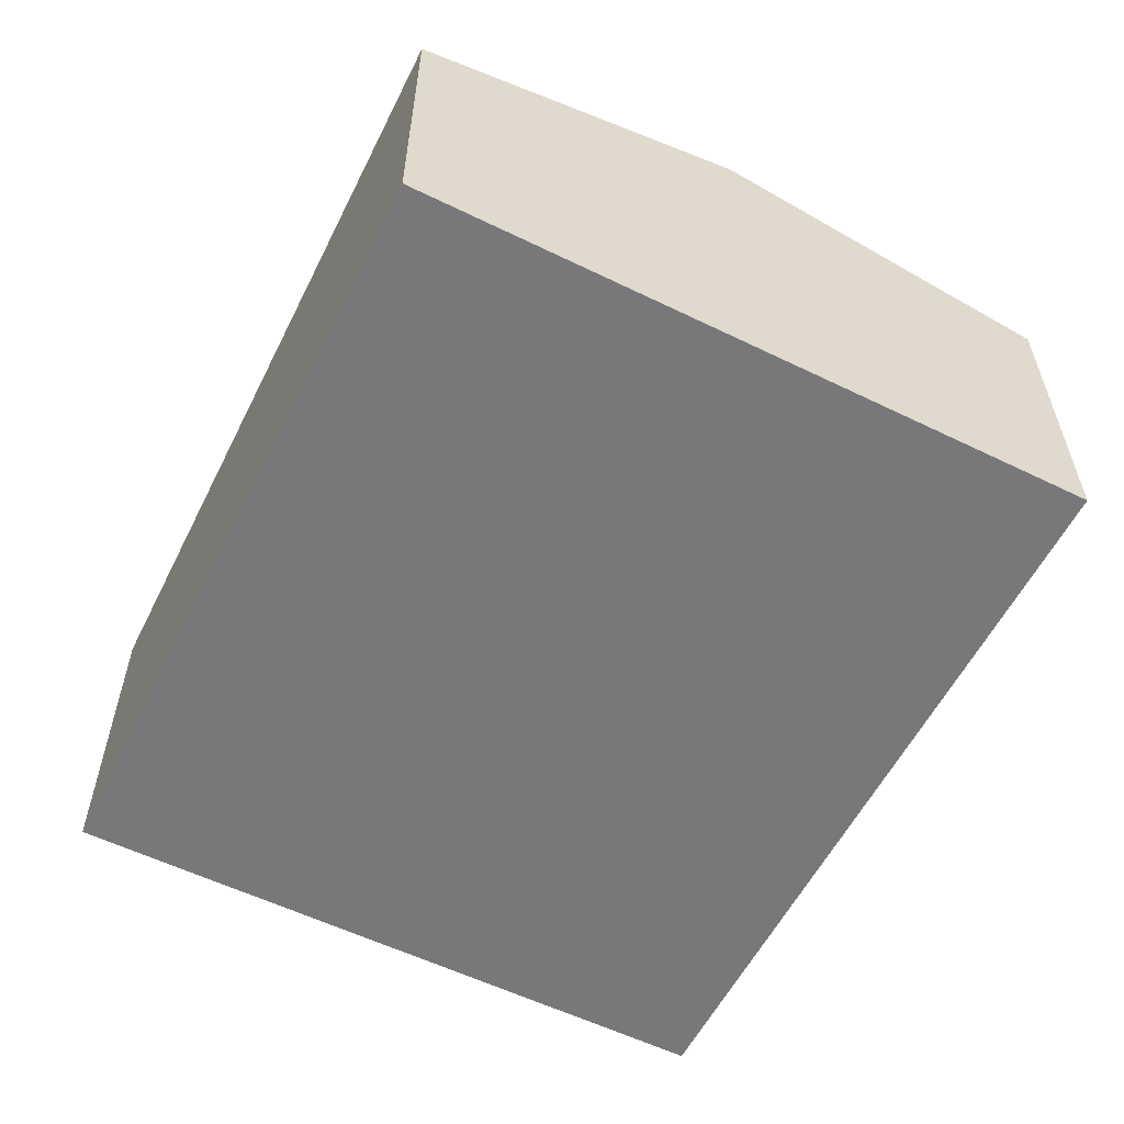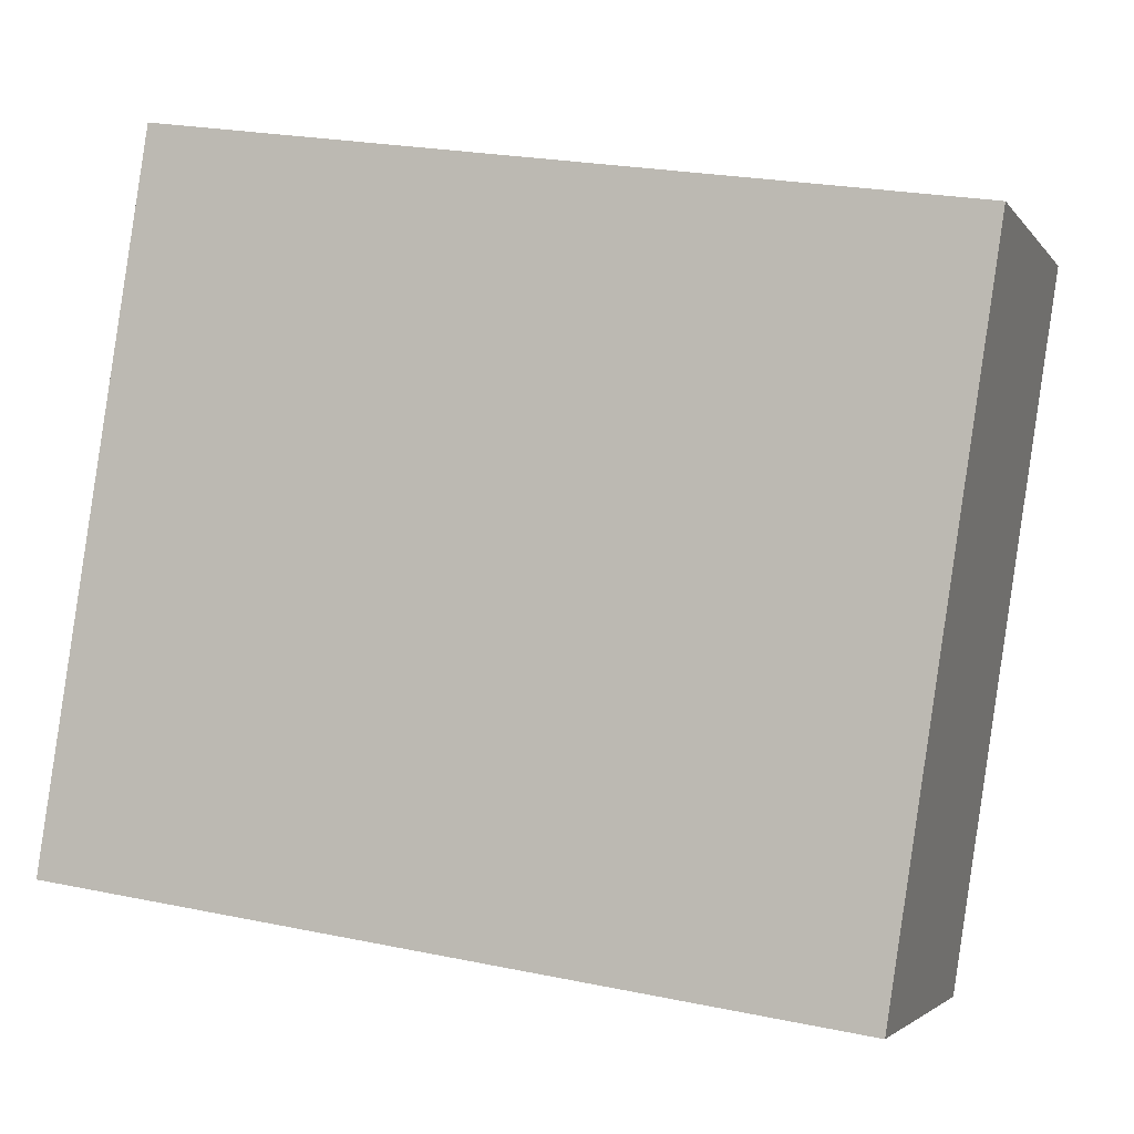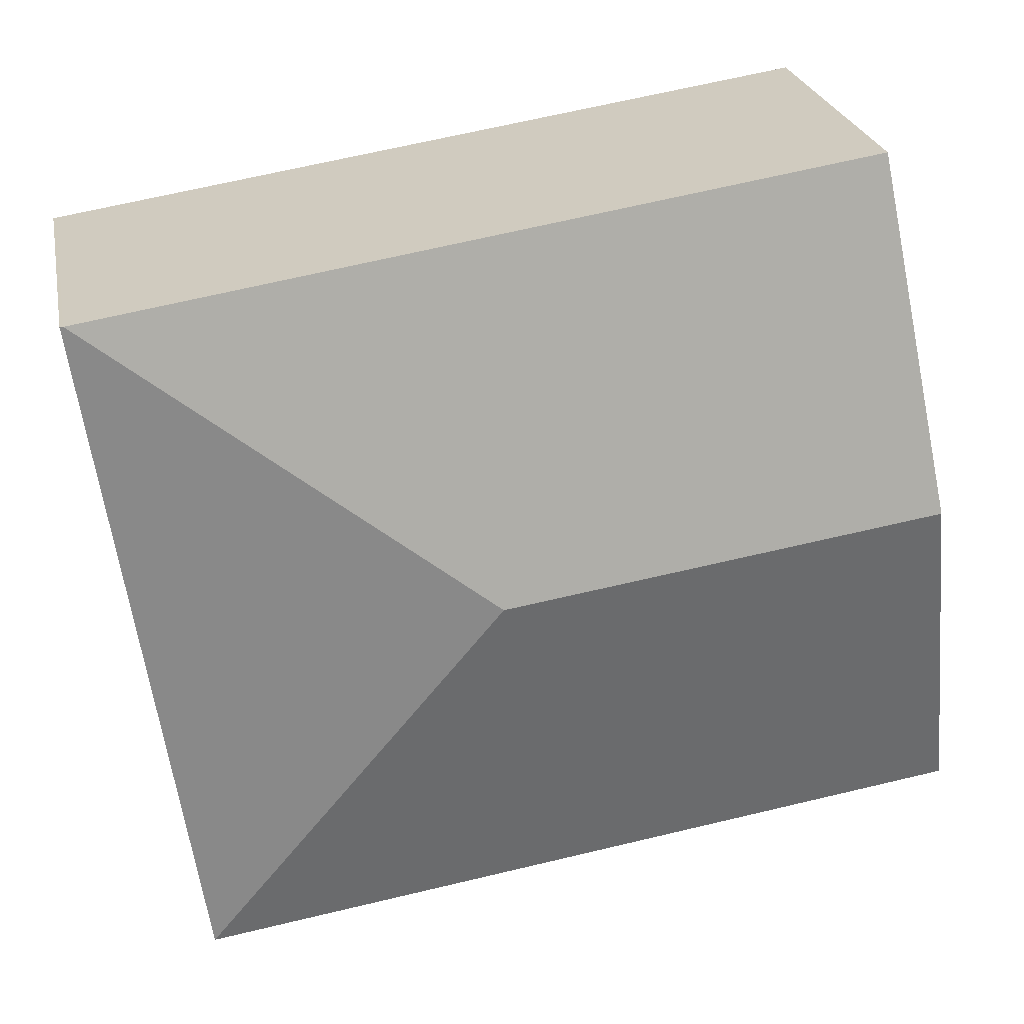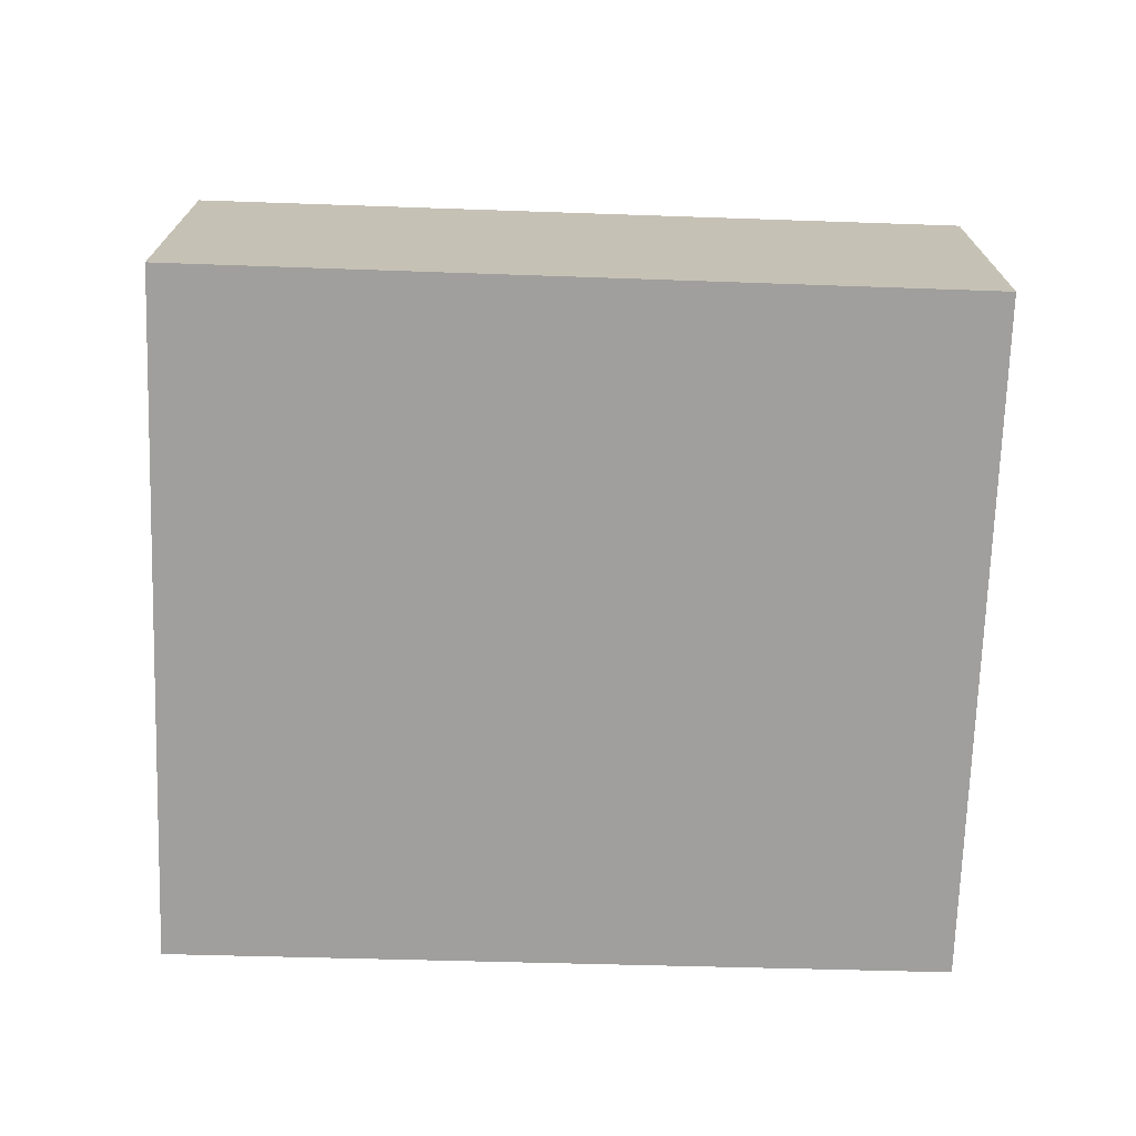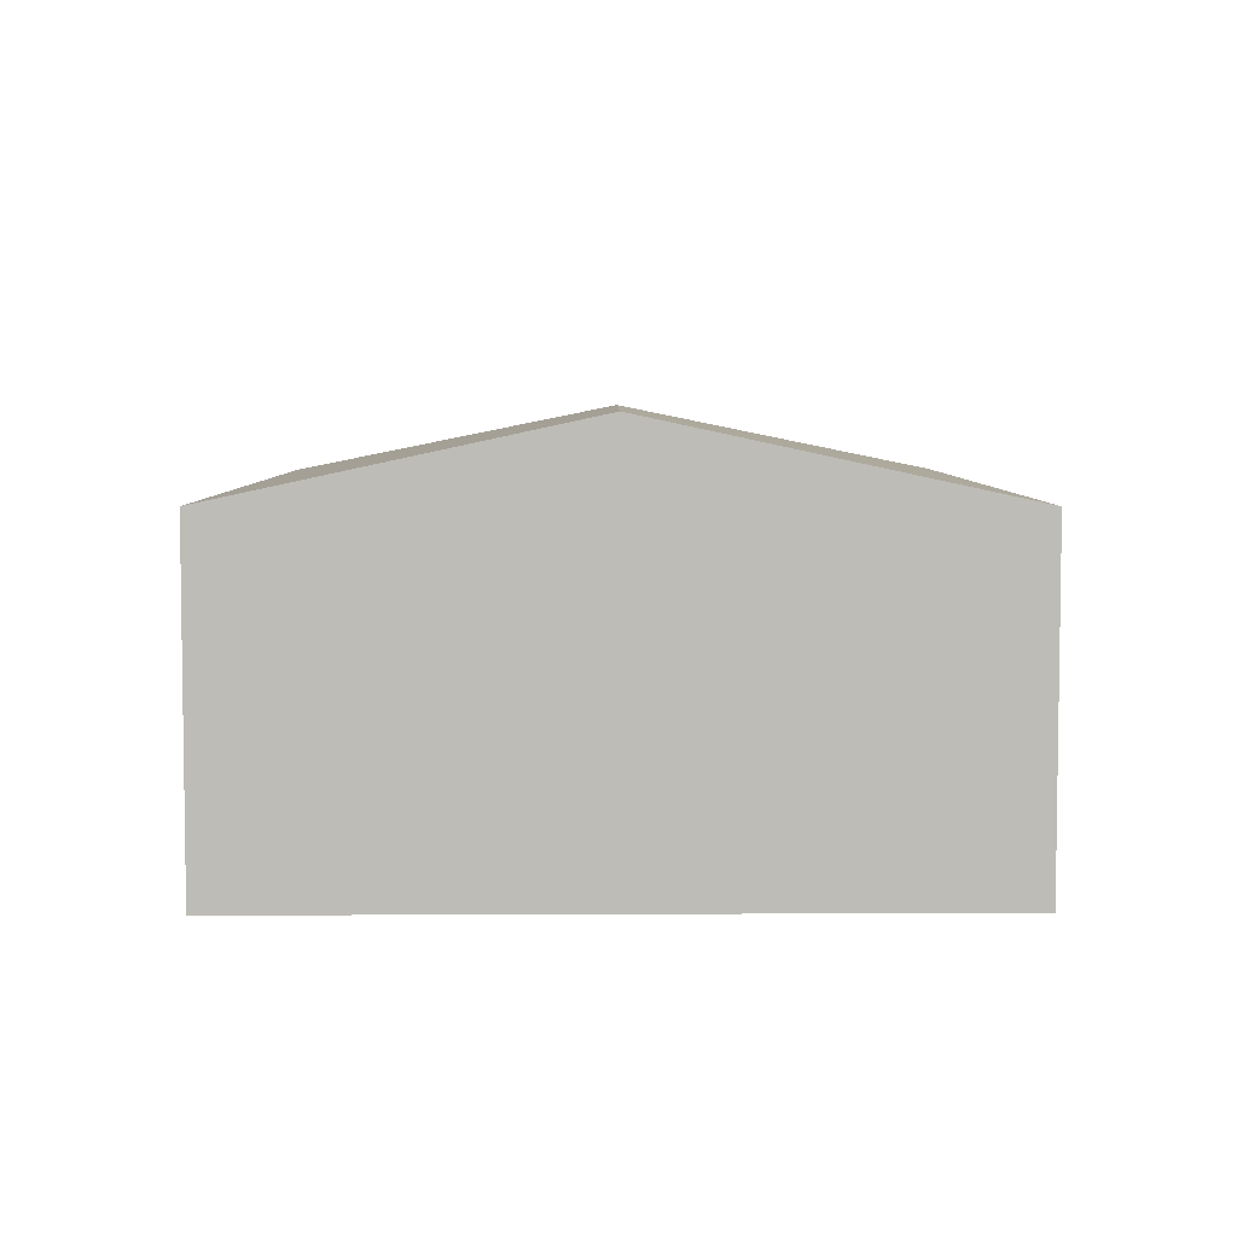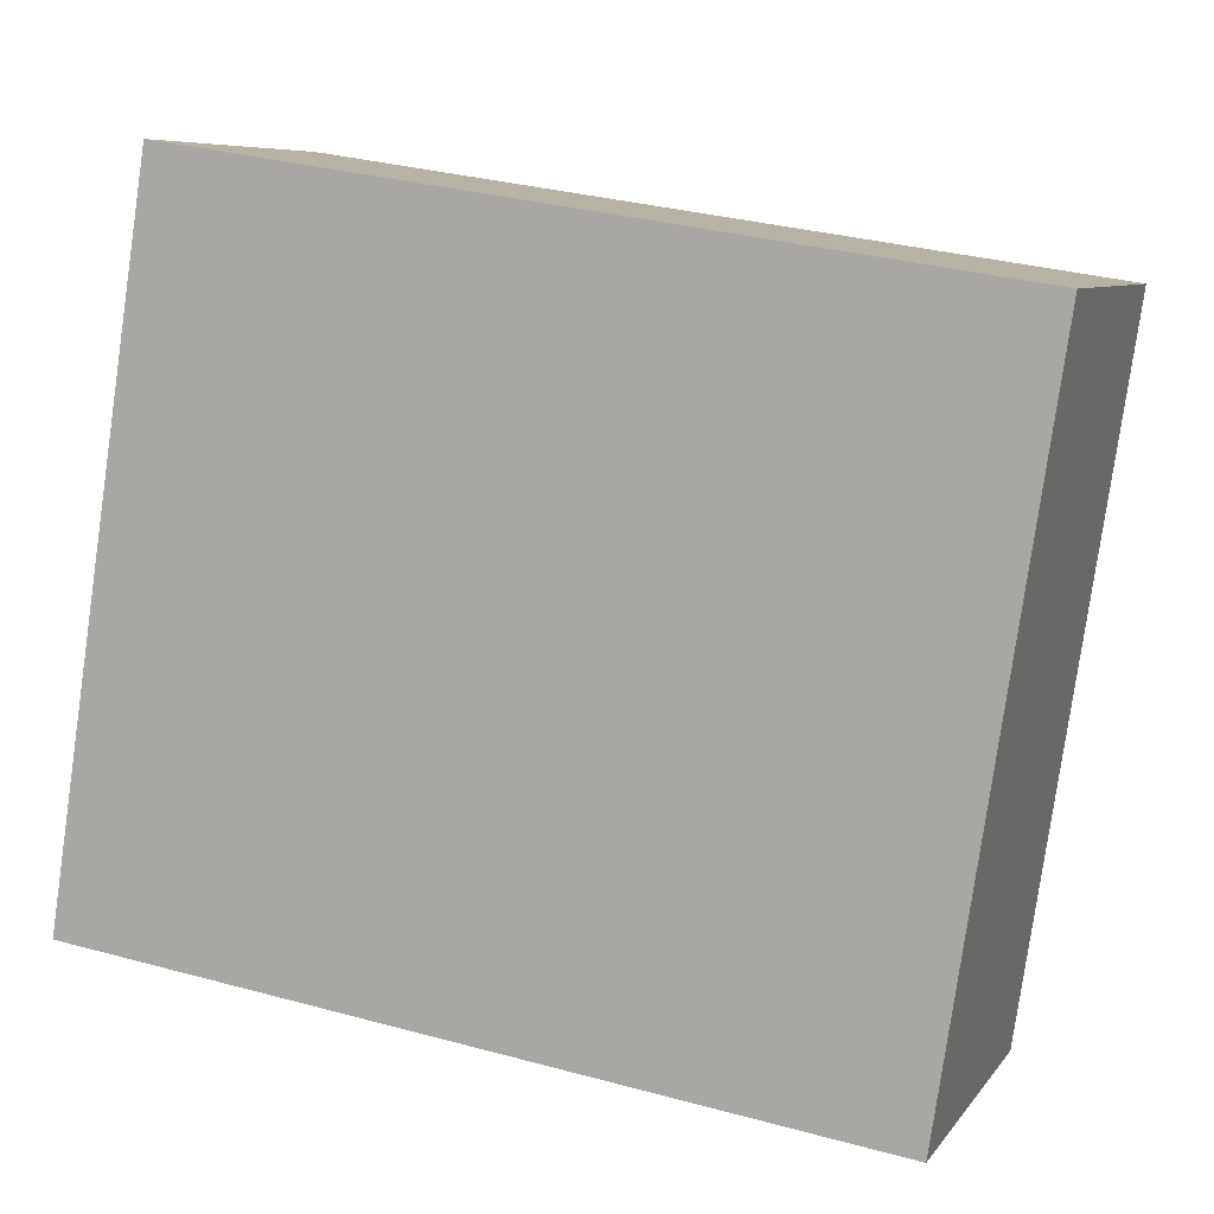
<metadata>
{"format":"obj","ext":"obj","renderer":"f3d","projection":"perspective","resolution":1024,"background":"white","views":[{"elev":-57.6,"azim":-108.1,"up":"+Y"},{"elev":-3.1,"azim":18.1,"up":"+Z"},{"elev":24.9,"azim":169.0,"up":"+Z"},{"elev":-71.4,"azim":6.8,"up":"+Y"},{"elev":5.4,"azim":-82.1,"up":"+Y"},{"elev":7.3,"azim":19.7,"up":"+Z"}]}
</metadata>
<code>
v  4.71 3.87 2.691
v  1.021 3.146 6.632
v  8.484 3.16 5.482
v  0.508 3.87 3.302
v  8.516 3.153 5.477
v  7.513 3.152 -1.093
v  3.856 3.152 -0.561
v  0 3.152 1.93e-16
v  8.516 -3.354e-16 5.477
v  7.513 6.693e-17 -1.093
v  0 0 0
v  3.856 3.435e-17 -0.561
v  0.508 -2.022e-16 3.302
v  1.021 -4.061e-16 6.632
v  8.484 -3.357e-16 5.482
g defaultobject
f 1 2 3
f 2 1 4
f 5 1 3
f 1 5 6
f 7 1 6
f 1 7 8
f 1 8 4
f 9 6 5
f 6 9 10
f 7 11 8
f 11 7 12
f 12 7 6
f 12 6 10
f 11 4 8
f 4 11 2
f 2 11 13
f 2 13 14
f 14 3 2
f 3 14 15
f 3 15 5
f 5 15 9
f 15 10 9
f 10 15 14
f 10 14 12
f 12 14 11
f 11 14 13

</code>
